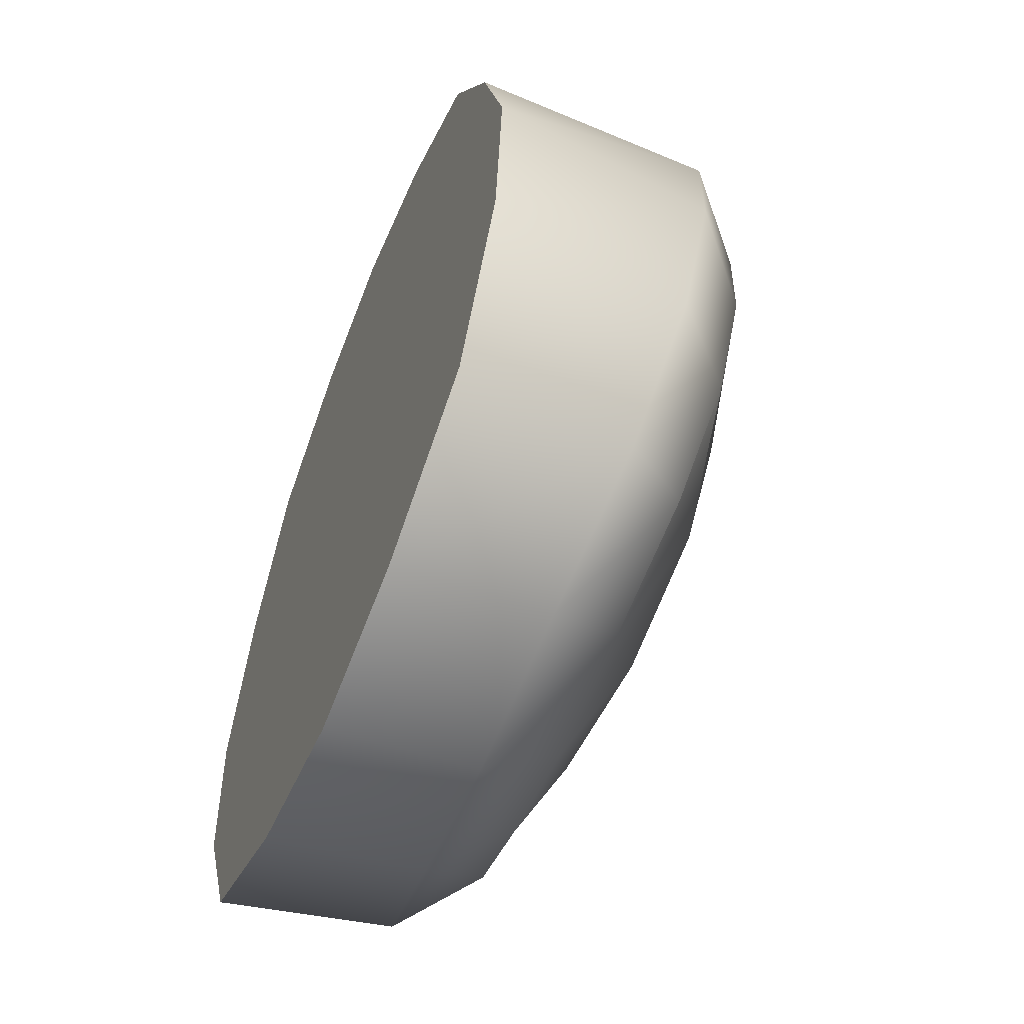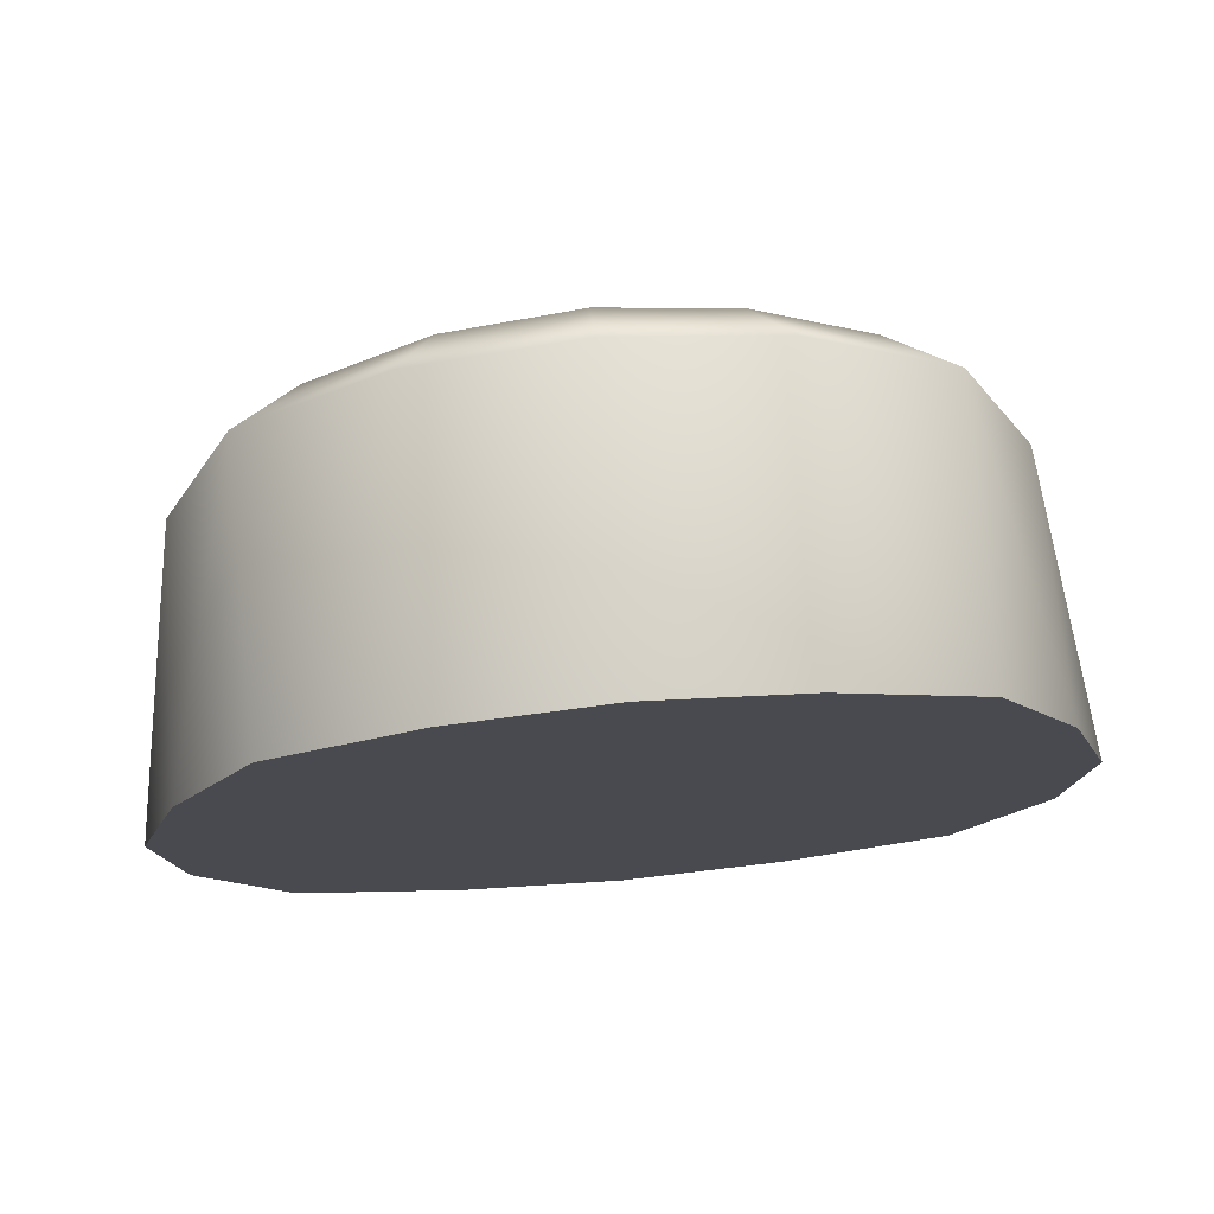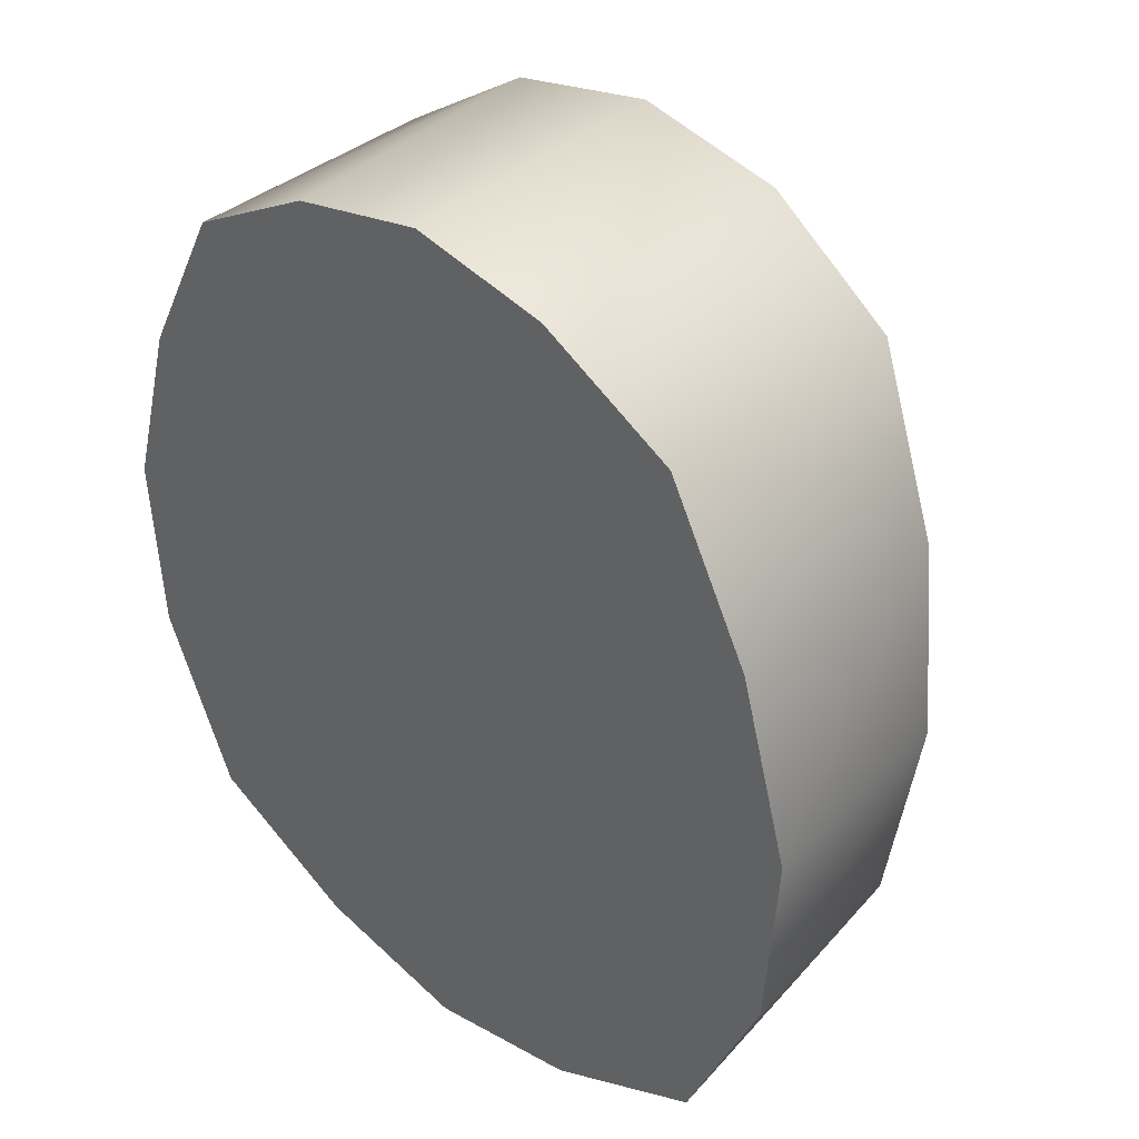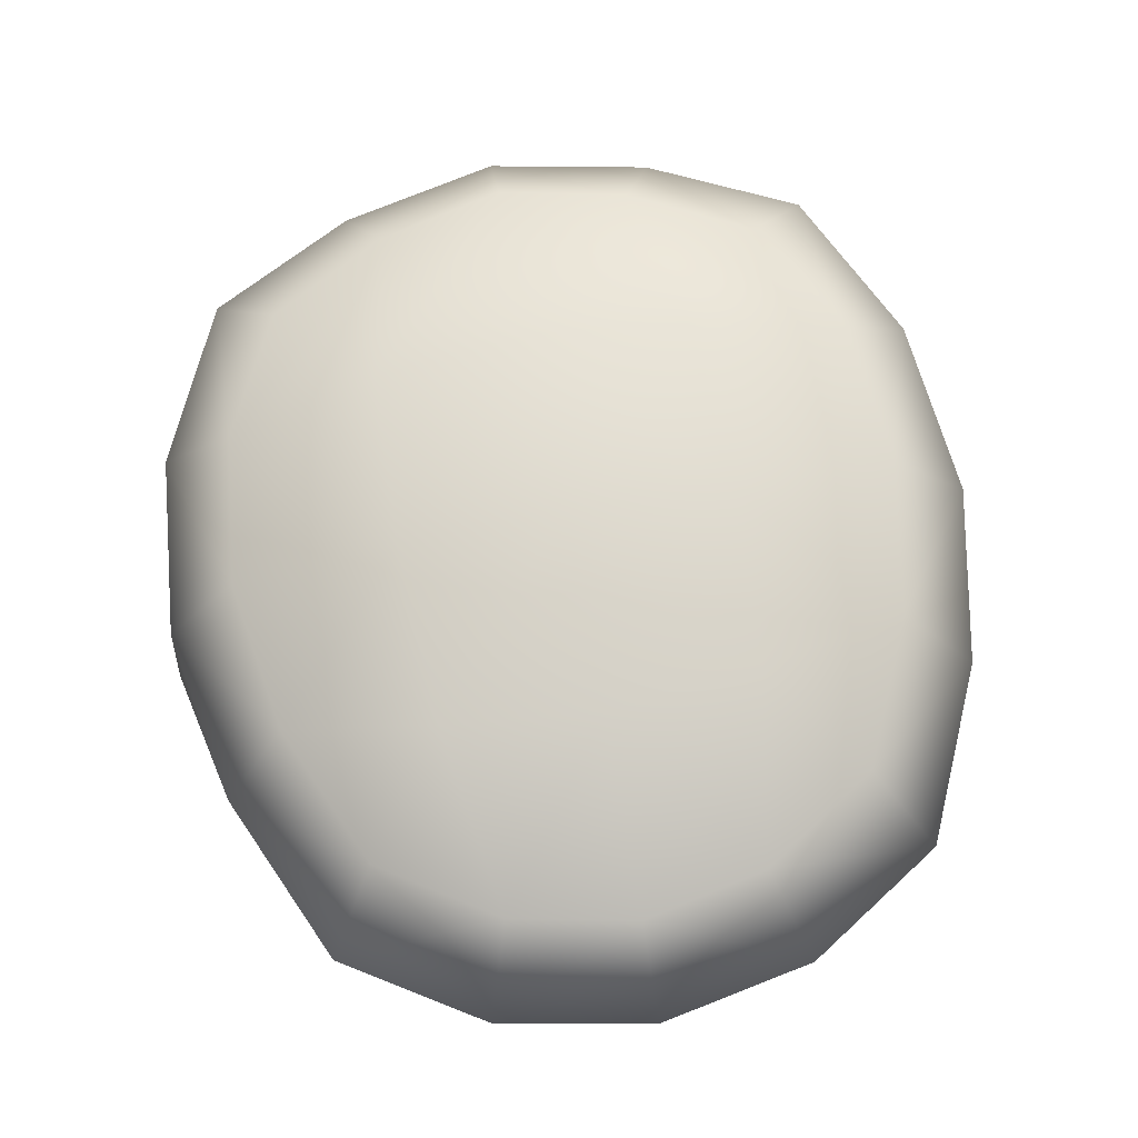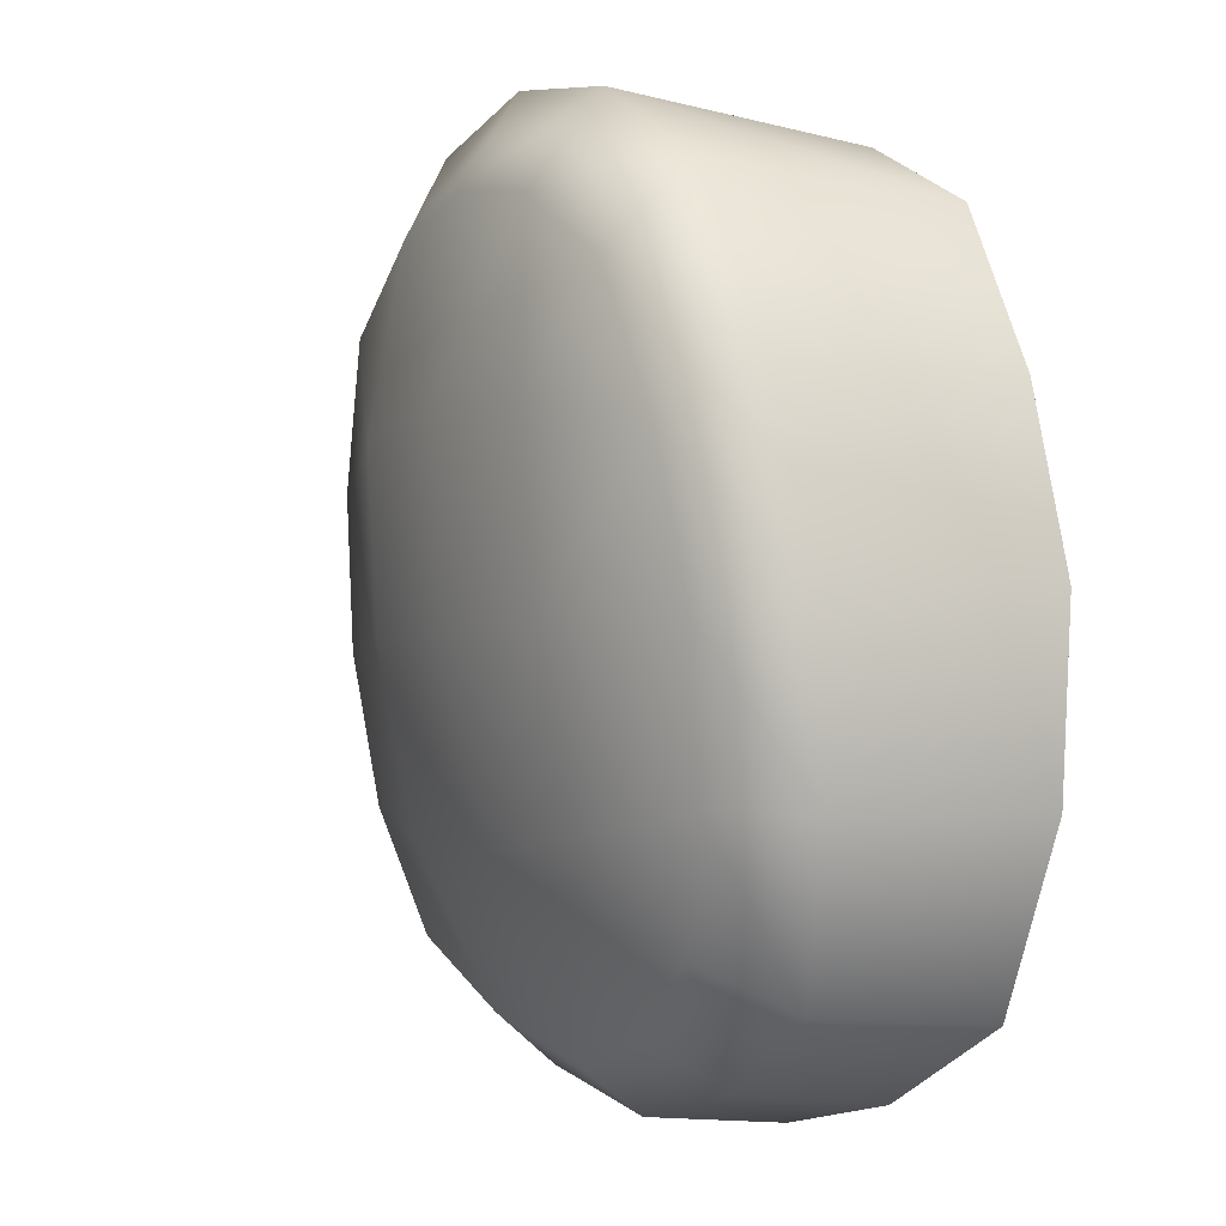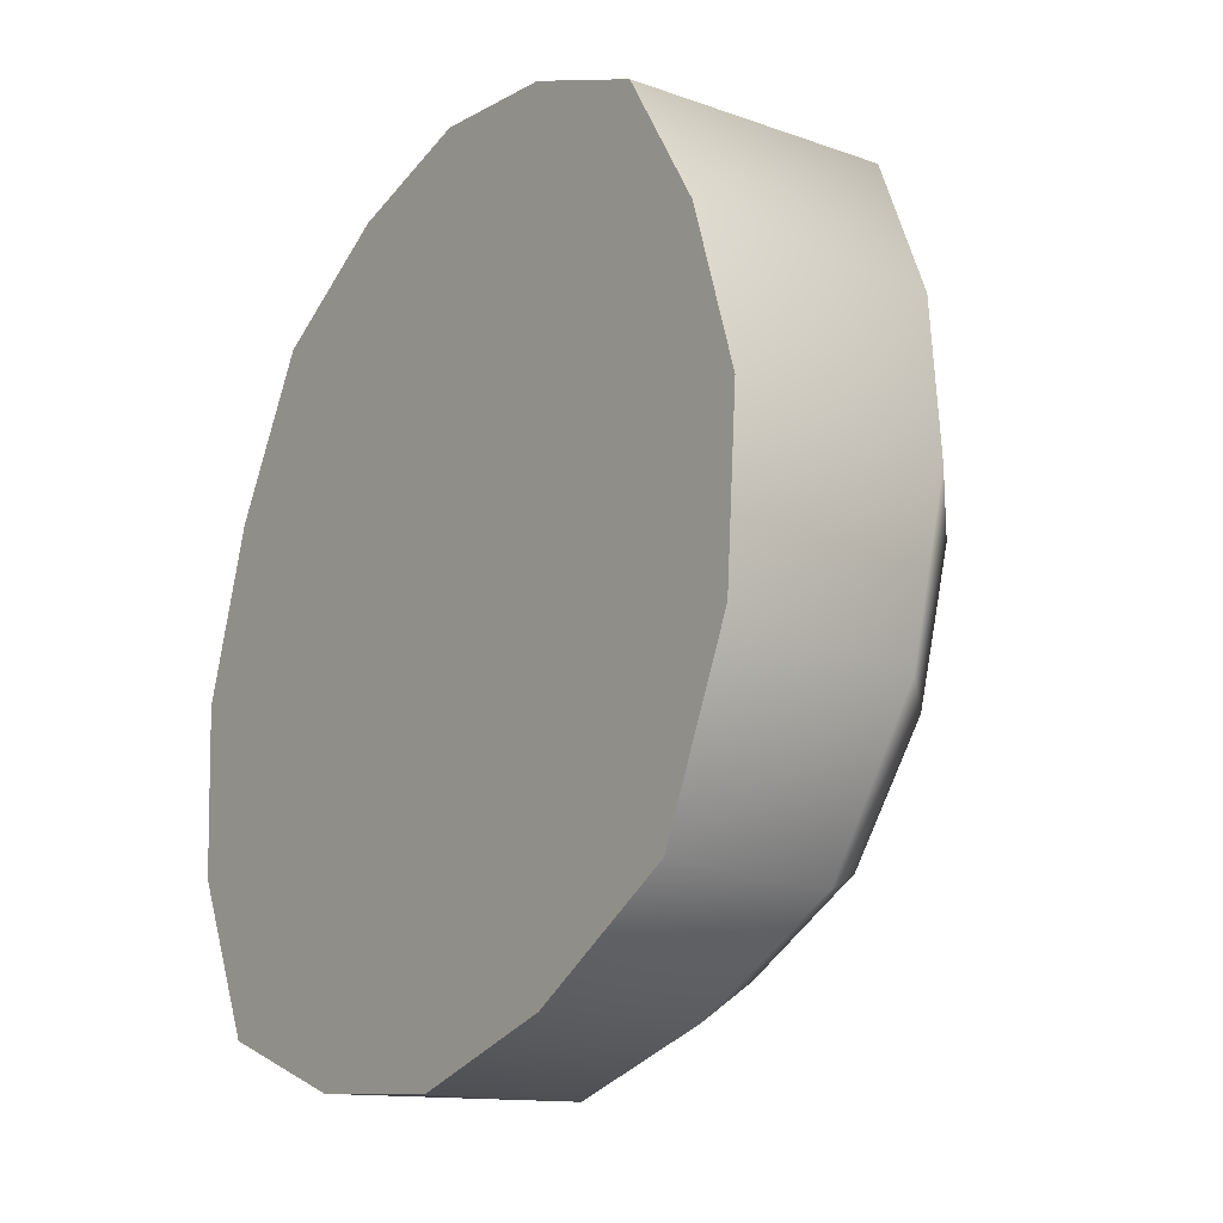
<metadata>
{"format":"obj","ext":"obj","renderer":"f3d","projection":"perspective","resolution":1024,"background":"white","views":[{"elev":-57.2,"azim":68.1,"up":"+Z"},{"elev":76.1,"azim":-5.1,"up":"+Z"},{"elev":35.9,"azim":44.5,"up":"+Z"},{"elev":78.7,"azim":-10.6,"up":"+Y"},{"elev":-3.6,"azim":-118.6,"up":"+Z"},{"elev":-22.7,"azim":55.4,"up":"+Z"}]}
</metadata>
<code>
g Hat_Cap
v -0.1987 1.248 0.2116
v -0.2002 1.43 0.2186
v -0.1061 1.436 0.2775
v -0.1012 1.248 0.2631
v 0.0004246 1.438 0.2976
v 0.0004246 1.248 0.2833
v -0.2575 1.248 0.1031
v -0.2523 1.418 0.1019
v -0.2923 1.248 -0.01771
v -0.2745 1.403 -0.01879
v -0.2825 1.248 -0.1412
v -0.2615 1.387 -0.1426
v -0.2267 1.248 -0.2601
v -0.2106 1.367 -0.2523
v -0.1135 1.248 -0.3147
v -0.1099 1.355 -0.3045
v 0.0004246 1.248 -0.3368
v 0.0004246 1.351 -0.3275
v 0.0004246 1.477 0.2331
v 0.102 1.248 0.2631
v 0.107 1.436 0.2775
v 0.1996 1.248 0.2116
v 0.201 1.43 0.2186
v 0.2583 1.248 0.1031
v 0.2532 1.418 0.1019
v 0.2931 1.248 -0.01771
v 0.2753 1.403 -0.01879
v 0.2834 1.248 -0.1412
v 0.2624 1.387 -0.1426
v 0.2275 1.248 -0.2601
v 0.2115 1.367 -0.2523
v 0.1143 1.248 -0.3147
v 0.1107 1.355 -0.3045
v 0.0004246 1.248 -0.3368
v 0.0004246 1.351 -0.3275
v 0.201 1.43 0.2186
v 0.08556 1.476 0.2157
v 0.1643 1.471 0.1655
v 0.1058 1.491 0.08832
v 0.2077 1.461 0.06834
v 0.0004246 1.497 0.1003
v -0.08471 1.476 0.2157
v -0.1049 1.491 0.08832
v -0.1635 1.471 0.1655
v -0.2068 1.461 0.06834
v -0.1107 1.481 -0.0352
v -0.2239 1.449 -0.03556
v 0.0004246 1.489 -0.03556
v -0.1066 1.458 -0.1555
v -0.2113 1.435 -0.139
v 0.0004246 1.462 -0.1644
v -0.08654 1.409 -0.2676
v -0.1688 1.418 -0.2234
v 0.0004246 1.406 -0.2872
v -0.2002 1.43 0.2186
v -0.2523 1.418 0.1019
v -0.2745 1.403 -0.01879
v -0.2615 1.387 -0.1426
v -0.1099 1.355 -0.3045
v -0.2106 1.367 -0.2523
v 0.0004246 1.351 -0.3275
v 0.1115 1.481 -0.0352
v 0.2247 1.449 -0.03556
v 0.1075 1.458 -0.1555
v 0.2122 1.435 -0.139
v 0.08739 1.409 -0.2676
v 0.1697 1.418 -0.2234
v 0.2753 1.403 -0.01879
v 0.2532 1.418 0.1019
v 0.2624 1.387 -0.1426
v 0.1107 1.355 -0.3045
v 0.2115 1.367 -0.2523
v -0.2267 1.248 -0.2601
v -0.2825 1.248 -0.1412
v -0.1413 1.248 -0.1709
v -0.1135 1.248 -0.3147
v 0.0004246 1.248 -0.1827
v 0.0004246 1.248 -0.3368
v -0.1469 1.248 -0.01771
v -0.2923 1.248 -0.01771
v 0.0004246 1.248 -0.01771
v -0.1293 1.248 0.128
v -0.2575 1.248 0.1031
v 0.0004246 1.248 0.1391
v -0.1012 1.248 0.2631
v -0.1987 1.248 0.2116
v 0.0004246 1.248 0.2833
v 0.1143 1.248 -0.3147
v 0.1422 1.248 -0.1709
v 0.2275 1.248 -0.2601
v 0.2834 1.248 -0.1412
v 0.1477 1.248 -0.01771
v 0.2931 1.248 -0.01771
v 0.1302 1.248 0.128
v 0.2583 1.248 0.1031
v 0.102 1.248 0.2631
v 0.1996 1.248 0.2116
g Hat_Cap_0
f 3 2 1
f 4 3 1
f 5 3 4
f 6 5 4
f 1 2 7
f 2 8 7
f 7 8 9
f 8 10 9
f 9 10 11
f 10 12 11
f 11 12 13
f 12 14 13
f 15 13 14
f 16 15 14
f 17 15 16
f 18 17 16
f 5 19 3
f 5 6 20
f 21 5 20
f 21 20 22
f 23 21 22
f 23 22 24
f 25 23 24
f 25 24 26
f 27 25 26
f 27 26 28
f 29 27 28
f 29 28 30
f 31 29 30
f 30 32 31
f 32 33 31
f 32 34 33
f 34 35 33
f 37 21 36
f 38 37 36
f 39 37 38
f 40 39 38
f 39 41 37
f 41 19 37
f 19 41 42
f 41 43 42
f 42 43 44
f 43 45 44
f 43 46 45
f 46 47 45
f 48 46 43
f 41 48 43
f 48 41 39
f 46 49 47
f 49 50 47
f 51 49 46
f 48 51 46
f 49 52 50
f 52 53 50
f 54 52 49
f 51 54 49
f 42 44 55
f 3 42 55
f 19 42 3
f 44 45 56
f 55 44 56
f 45 47 57
f 56 45 57
f 47 50 58
f 57 47 58
f 53 52 59
f 60 53 59
f 50 53 60
f 58 50 60
f 52 54 61
f 59 52 61
f 51 48 62
f 62 48 39
f 62 39 40
f 63 62 40
f 64 62 63
f 65 64 63
f 64 51 62
f 66 64 65
f 67 66 65
f 54 51 64
f 66 54 64
f 54 66 61
f 63 40 68
f 40 69 68
f 40 38 69
f 38 36 69
f 63 68 70
f 65 63 70
f 66 67 71
f 67 72 71
f 65 70 72
f 67 65 72
f 66 71 61
f 75 74 73
f 76 75 73
f 77 75 76
f 78 77 76
f 75 79 74
f 79 80 74
f 81 79 75
f 77 81 75
f 79 82 80
f 82 83 80
f 84 82 79
f 81 84 79
f 82 85 83
f 85 86 83
f 87 85 82
f 84 87 82
f 77 78 88
f 89 77 88
f 81 77 89
f 89 88 90
f 91 89 90
f 92 89 91
f 92 81 89
f 84 81 92
f 93 92 91
f 94 92 93
f 94 84 92
f 87 84 94
f 95 94 93
f 96 94 95
f 96 87 94
f 97 96 95
f 19 5 21
f 37 19 21

</code>
